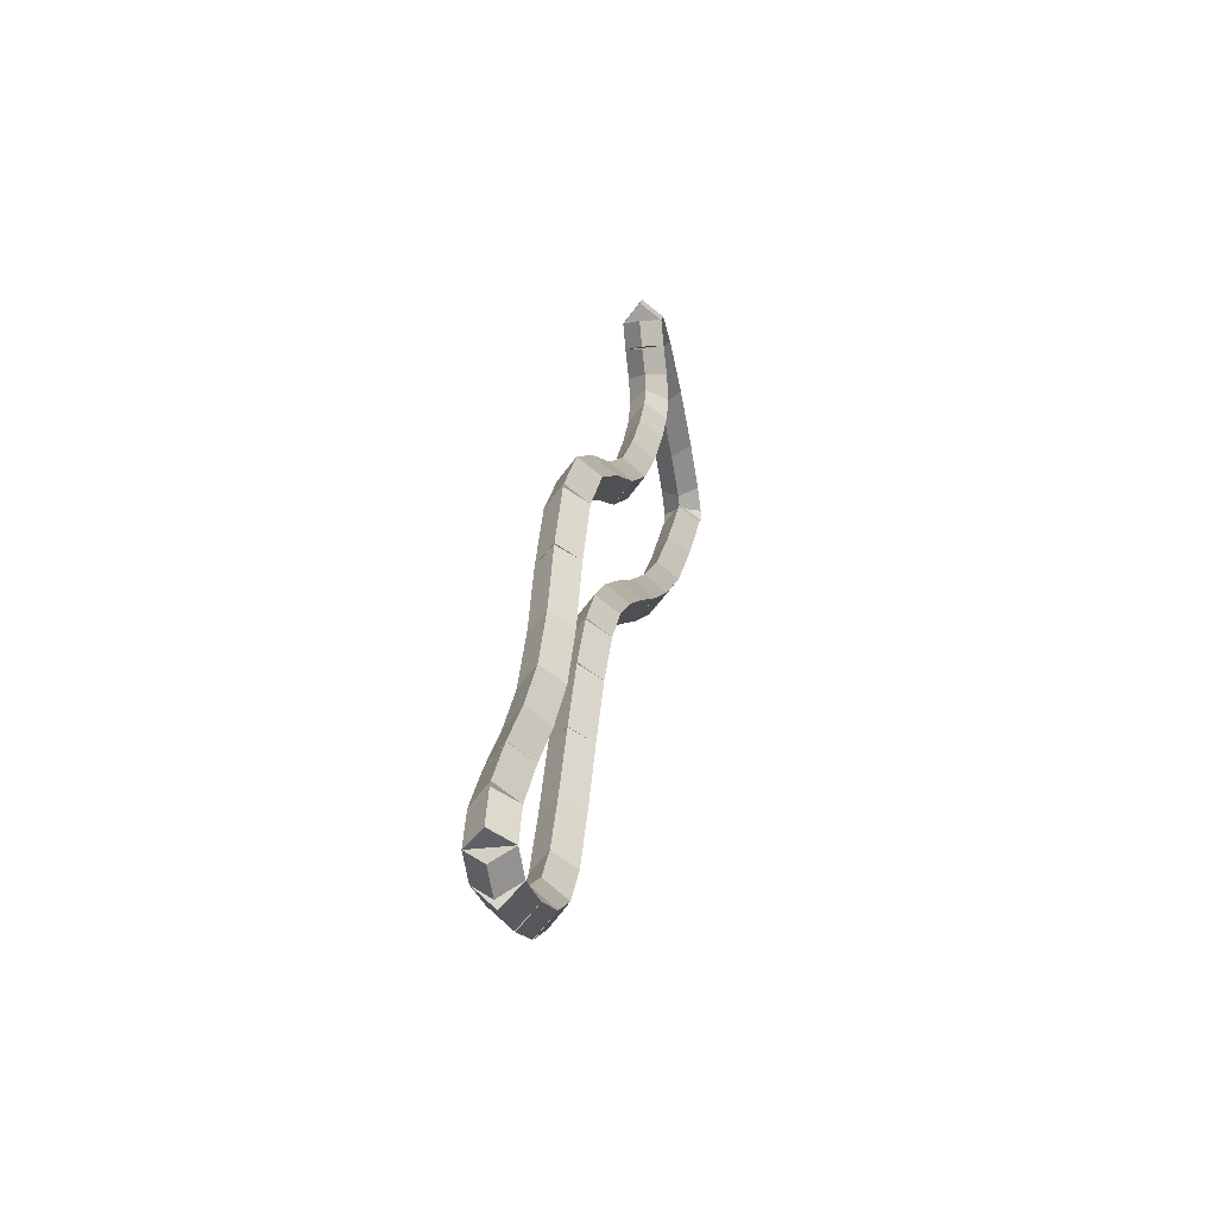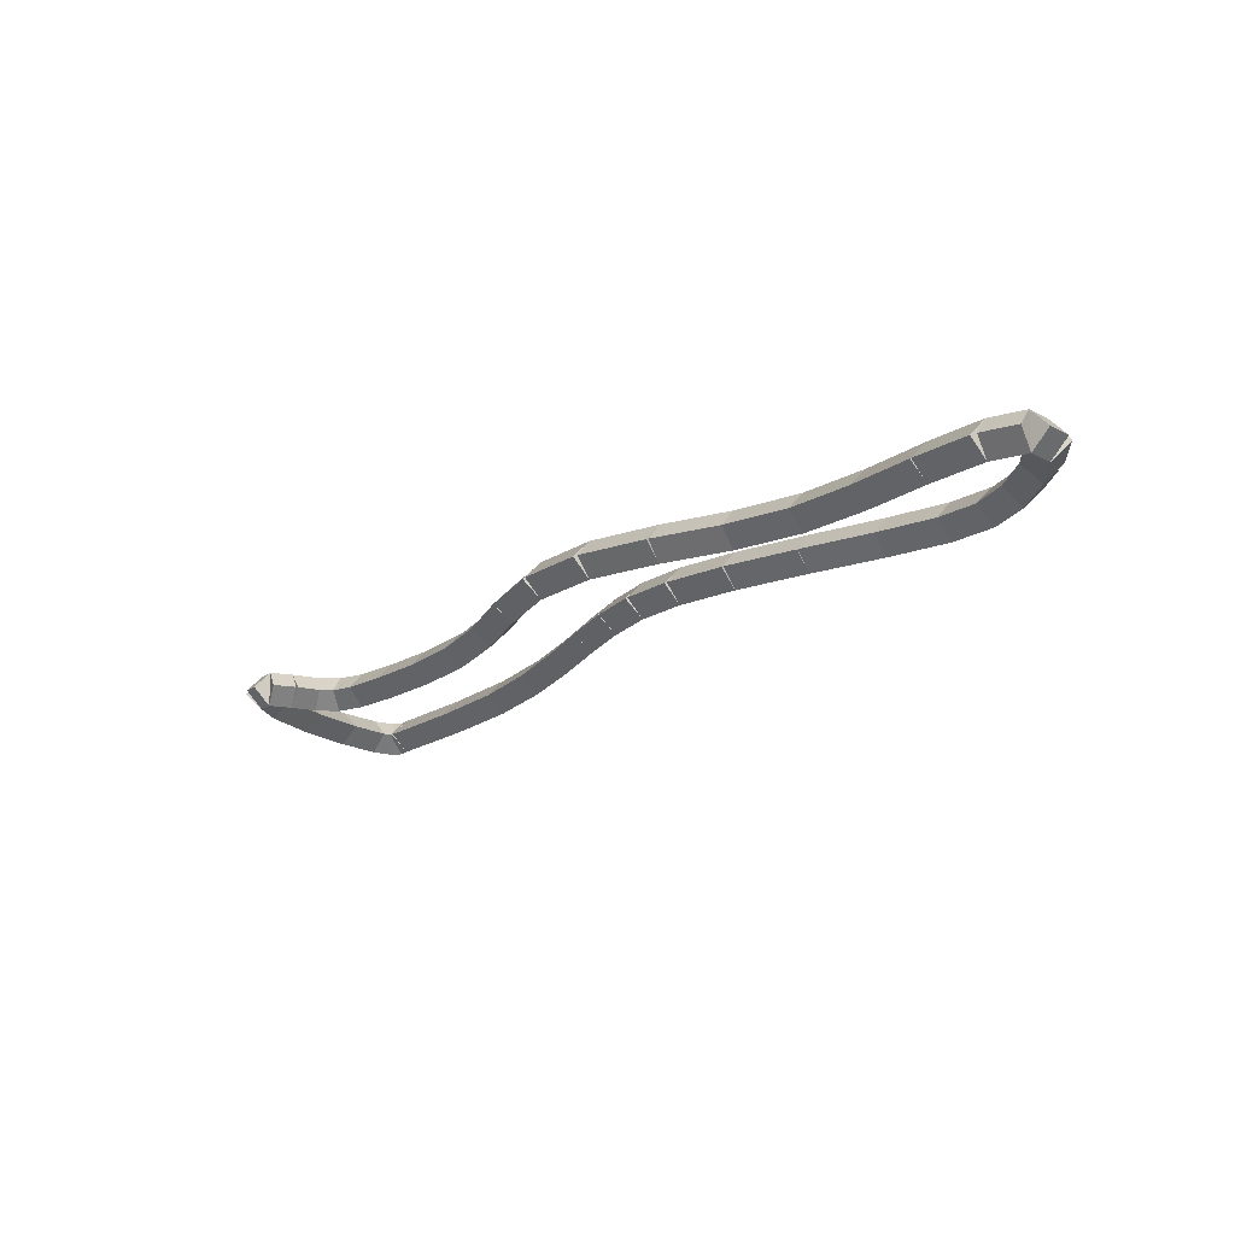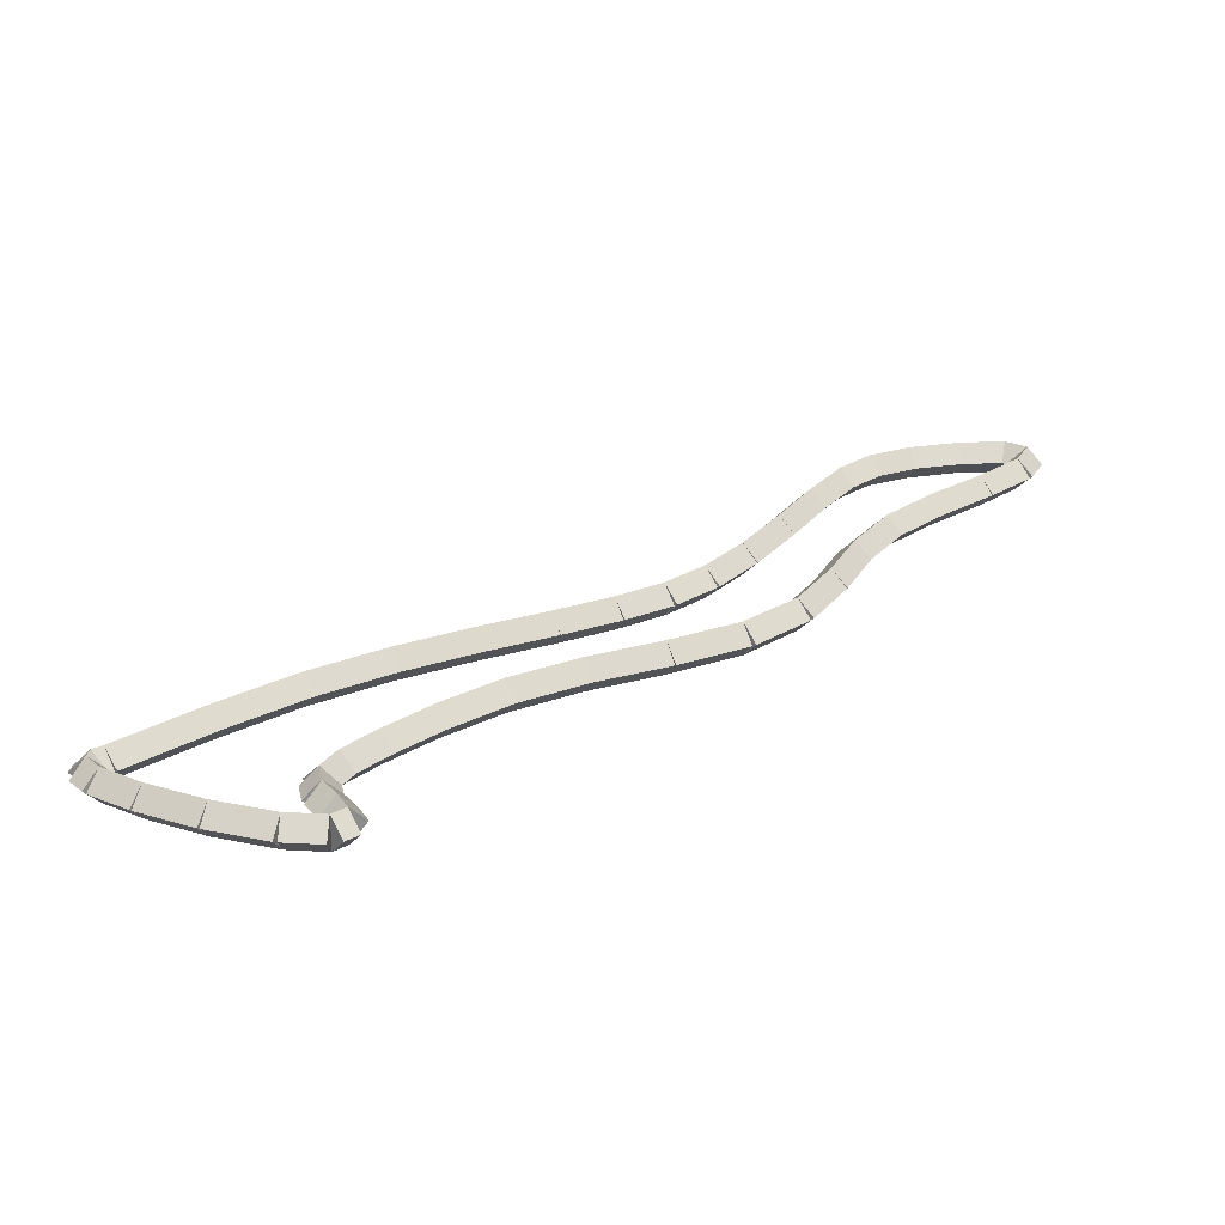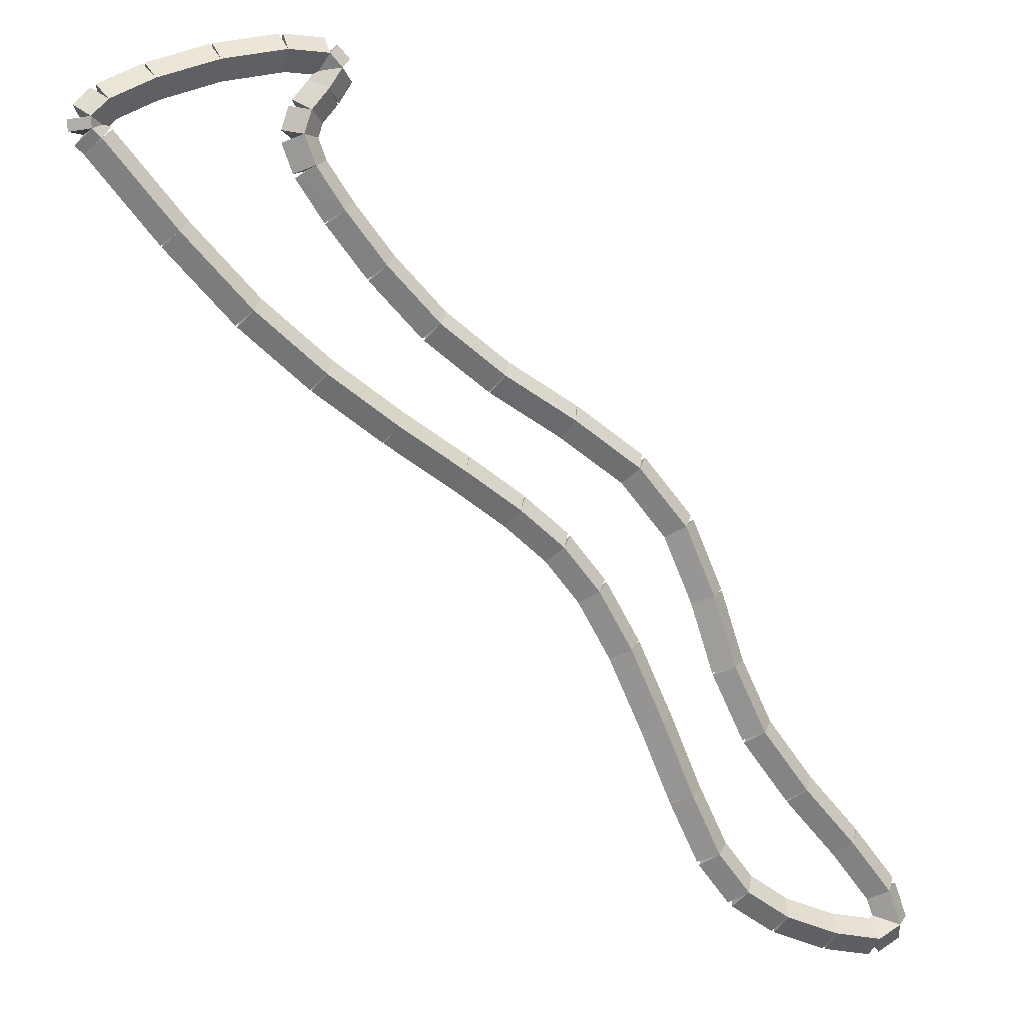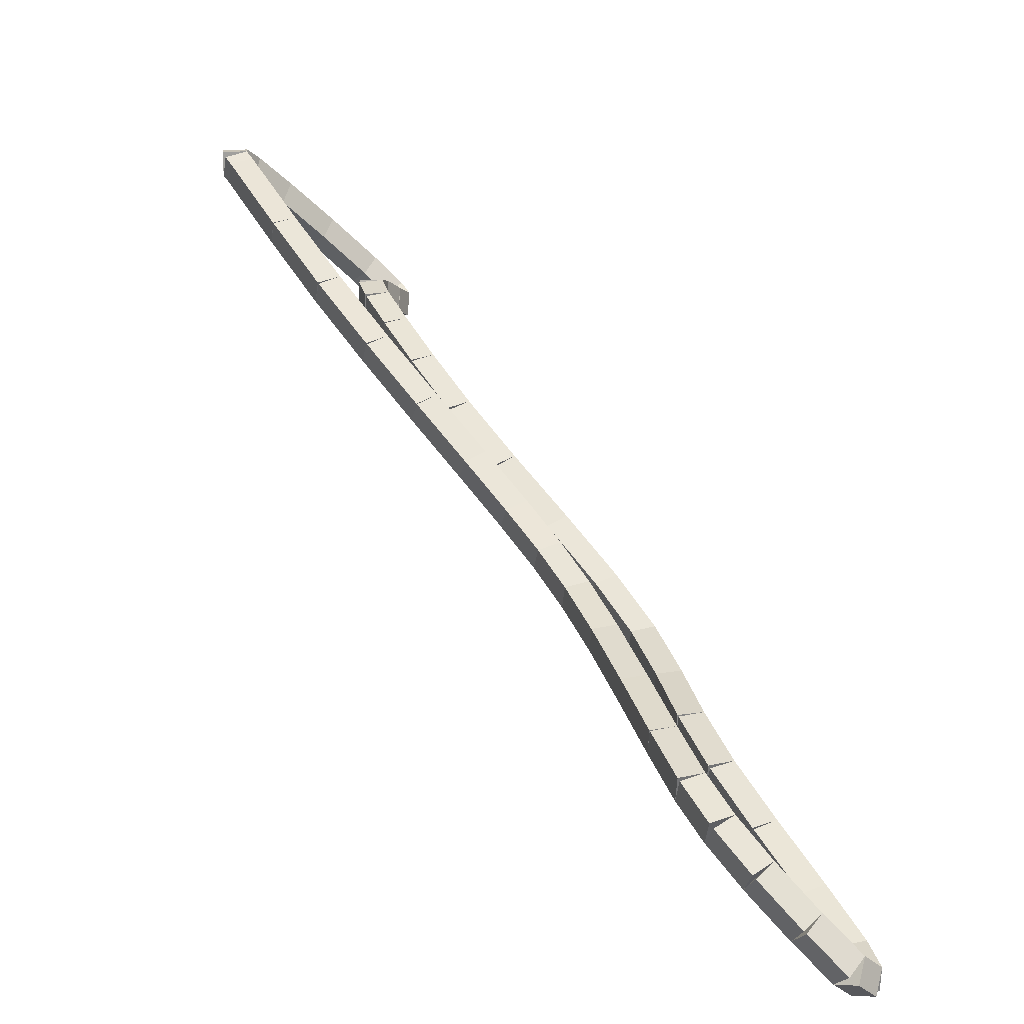
<metadata>
{"format":"obj","ext":"obj","renderer":"f3d","projection":"perspective","resolution":1024,"background":"white","views":[{"elev":-30.6,"azim":-79.8,"up":"+Y"},{"elev":-16.8,"azim":-77.7,"up":"+Z"},{"elev":26.3,"azim":-174.5,"up":"+Z"},{"elev":-1.7,"azim":158.5,"up":"+Y"},{"elev":-74.5,"azim":135.4,"up":"+Y"}]}
</metadata>
<code>
g name
v 14.68 14.38 28.3
v 14.6 14.45 28.4
v 14.53 14.51 28.3
v 14.6 14.45 28.2
v 15.07 14.83 28.3
v 15 14.89 28.4
v 14.93 14.96 28.3
v 15 14.89 28.2
f 1 2 3 4
f 6 2 1 5
f 5 1 4 8
f 6 5 8 7
f 8 4 3 7
f 7 3 2 6
g name
v 14.21 14.06 28.4
v 14.14 14.13 28.3
v 14.21 14.06 28.2
v 14.28 13.99 28.3
v 14.6 14.45 28.4
v 14.53 14.52 28.3
v 14.6 14.45 28.2
v 14.67 14.38 28.3
f 9 10 11 12
f 14 10 9 13
f 13 9 12 16
f 14 13 16 15
f 16 12 11 15
f 15 11 10 14
g name
v 13.82 13.75 28.4
v 13.76 13.83 28.3
v 13.82 13.75 28.2
v 13.88 13.67 28.3
v 14.21 14.06 28.4
v 14.15 14.14 28.3
v 14.21 14.06 28.2
v 14.28 13.98 28.3
f 17 18 19 20
f 22 18 17 21
f 21 17 20 24
f 22 21 24 23
f 24 20 19 23
f 23 19 18 22
g name
v 13.43 13.49 28.4
v 13.38 13.57 28.3
v 13.43 13.49 28.2
v 13.49 13.41 28.3
v 13.82 13.75 28.4
v 13.77 13.83 28.3
v 13.82 13.75 28.2
v 13.88 13.67 28.3
f 25 26 27 28
f 30 26 25 29
f 29 25 28 32
f 30 29 32 31
f 32 28 27 31
f 31 27 26 30
g name
v 13.06 13.26 28.4
v 13.01 13.34 28.3
v 13.06 13.26 28.2
v 13.11 13.17 28.3
v 13.43 13.49 28.4
v 13.38 13.57 28.3
v 13.43 13.49 28.2
v 13.48 13.4 28.3
f 33 34 35 36
f 38 34 33 37
f 37 33 36 40
f 38 37 40 39
f 40 36 35 39
f 39 35 34 38
g name
v 12.75 13.06 28.4
v 12.69 13.14 28.3
v 12.75 13.06 28.2
v 12.8 12.97 28.3
v 13.06 13.26 28.4
v 13 13.34 28.3
v 13.06 13.26 28.2
v 13.11 13.18 28.3
f 41 42 43 44
f 46 42 41 45
f 45 41 44 48
f 46 45 48 47
f 48 44 43 47
f 47 43 42 46
g name
v 12.5 12.86 28.4
v 12.43 12.94 28.3
v 12.5 12.86 28.2
v 12.56 12.78 28.3
v 12.75 13.06 28.4
v 12.68 13.13 28.3
v 12.75 13.06 28.2
v 12.81 12.98 28.3
f 49 50 51 52
f 54 50 49 53
f 53 49 52 56
f 54 53 56 55
f 56 52 51 55
f 55 51 50 54
g name
v 12.29 12.63 28.4
v 12.22 12.69 28.3
v 12.29 12.63 28.2
v 12.37 12.56 28.3
v 12.5 12.86 28.4
v 12.42 12.93 28.3
v 12.5 12.86 28.2
v 12.57 12.8 28.3
f 57 58 59 60
f 62 58 57 61
f 61 57 60 64
f 62 61 64 63
f 64 60 59 63
f 63 59 58 62
g name
v 12.1 12.31 28.4
v 12.02 12.36 28.3
v 12.1 12.31 28.2
v 12.19 12.26 28.3
v 12.29 12.63 28.4
v 12.21 12.68 28.3
v 12.29 12.63 28.2
v 12.38 12.57 28.3
f 65 66 67 68
f 70 66 65 69
f 69 65 68 72
f 70 69 72 71
f 72 68 67 71
f 71 67 66 70
g name
v 11.91 11.91 28.4
v 11.82 11.95 28.3
v 11.91 11.91 28.2
v 12.01 11.87 28.3
v 12.1 12.31 28.4
v 12.01 12.35 28.3
v 12.1 12.31 28.2
v 12.19 12.27 28.3
f 73 74 75 76
f 78 74 73 77
f 77 73 76 80
f 78 77 80 79
f 80 76 75 79
f 79 75 74 78
g name
v 11.74 11.51 28.4
v 11.65 11.55 28.3
v 11.74 11.51 28.2
v 11.83 11.47 28.3
v 11.91 11.91 28.4
v 11.82 11.95 28.3
v 11.91 11.91 28.2
v 12.01 11.87 28.3
f 81 82 83 84
f 86 82 81 85
f 85 81 84 88
f 86 85 88 87
f 88 84 83 87
f 87 83 82 86
g name
v 11.58 11.19 28.4
v 11.49 11.23 28.3
v 11.58 11.19 28.2
v 11.67 11.15 28.3
v 11.74 11.51 28.4
v 11.65 11.56 28.3
v 11.74 11.51 28.2
v 11.83 11.47 28.3
f 89 90 91 92
f 94 90 89 93
f 93 89 92 96
f 94 93 96 95
f 96 92 91 95
f 95 91 90 94
g name
v 11.4 10.98 28.4
v 11.33 11.04 28.3
v 11.4 10.98 28.2
v 11.48 10.91 28.3
v 11.58 11.19 28.4
v 11.5 11.25 28.3
v 11.58 11.19 28.2
v 11.66 11.13 28.3
f 97 98 99 100
f 102 98 97 101
f 101 97 100 104
f 102 101 104 103
f 104 100 99 103
f 103 99 98 102
g name
v 11.16 10.83 28.4
v 11.11 10.92 28.3
v 11.16 10.83 28.2
v 11.21 10.75 28.3
v 11.4 10.98 28.4
v 11.35 11.06 28.3
v 11.4 10.98 28.2
v 11.46 10.89 28.3
f 105 106 107 108
f 110 106 105 109
f 109 105 108 112
f 110 109 112 111
f 112 108 107 111
f 111 107 106 110
g name
v 10.86 10.73 28.4
v 10.83 10.82 28.3
v 10.86 10.73 28.2
v 10.89 10.63 28.3
v 11.16 10.83 28.4
v 11.13 10.93 28.3
v 11.16 10.83 28.2
v 11.2 10.74 28.3
f 113 114 115 116
f 118 114 113 117
f 117 113 116 120
f 118 117 120 119
f 120 116 115 119
f 119 115 114 118
g name
v 10.58 10.68 28.4
v 10.57 10.78 28.3
v 10.58 10.68 28.2
v 10.6 10.58 28.3
v 10.86 10.73 28.4
v 10.85 10.83 28.3
v 10.86 10.73 28.2
v 10.88 10.63 28.3
f 121 122 123 124
f 126 122 121 125
f 125 121 124 128
f 126 125 128 127
f 128 124 123 127
f 127 123 122 126
g name
v 10.45 10.75 28.4
v 10.5 10.84 28.3
v 10.45 10.75 28.2
v 10.41 10.67 28.3
v 10.58 10.68 28.4
v 10.63 10.77 28.3
v 10.58 10.68 28.2
v 10.54 10.6 28.3
f 129 130 131 132
f 134 130 129 133
f 133 129 132 136
f 134 133 136 135
f 136 132 131 135
f 135 131 130 134
g name
v 10.52 10.94 28.4
v 10.62 10.91 28.3
v 10.52 10.94 28.2
v 10.43 10.98 28.3
v 10.45 10.75 28.4
v 10.55 10.72 28.3
v 10.45 10.75 28.2
v 10.36 10.79 28.3
f 137 138 139 140
f 142 138 137 141
f 141 137 140 144
f 142 141 144 143
f 144 140 139 143
f 143 139 138 142
g name
v 10.75 11.22 28.4
v 10.83 11.16 28.3
v 10.75 11.22 28.2
v 10.68 11.28 28.3
v 10.52 10.94 28.4
v 10.6 10.88 28.3
v 10.52 10.94 28.2
v 10.44 11.01 28.3
f 145 146 147 148
f 150 146 145 149
f 149 145 148 152
f 150 149 152 151
f 152 148 147 151
f 151 147 146 150
g name
v 11.04 11.53 28.4
v 11.11 11.46 28.3
v 11.04 11.53 28.2
v 10.97 11.59 28.3
v 10.75 11.22 28.4
v 10.82 11.15 28.3
v 10.75 11.22 28.2
v 10.68 11.29 28.3
f 153 154 155 156
f 158 154 153 157
f 157 153 156 160
f 158 157 160 159
f 160 156 155 159
f 159 155 154 158
g name
v 11.3 11.85 28.4
v 11.38 11.79 28.3
v 11.3 11.85 28.2
v 11.22 11.91 28.3
v 11.04 11.53 28.4
v 11.12 11.46 28.3
v 11.04 11.53 28.2
v 10.96 11.59 28.3
f 161 162 163 164
f 166 162 161 165
f 165 161 164 168
f 166 165 168 167
f 168 164 163 167
f 167 163 162 166
g name
v 11.48 12.21 28.4
v 11.57 12.17 28.3
v 11.48 12.21 28.2
v 11.39 12.25 28.3
v 11.3 11.85 28.4
v 11.39 11.81 28.3
v 11.3 11.85 28.2
v 11.21 11.89 28.3
f 169 170 171 172
f 174 170 169 173
f 173 169 172 176
f 174 173 176 175
f 176 172 171 175
f 175 171 170 174
g name
v 11.61 12.6 28.4
v 11.7 12.57 28.3
v 11.61 12.6 28.2
v 11.51 12.63 28.3
v 11.48 12.21 28.4
v 11.57 12.18 28.3
v 11.48 12.21 28.2
v 11.38 12.24 28.3
f 177 178 179 180
f 182 178 177 181
f 181 177 180 184
f 182 181 184 183
f 184 180 179 183
f 183 179 178 182
g name
v 11.78 12.98 28.4
v 11.87 12.94 28.3
v 11.78 12.98 28.2
v 11.69 13.02 28.3
v 11.61 12.6 28.4
v 11.7 12.56 28.3
v 11.61 12.6 28.2
v 11.52 12.64 28.3
f 185 186 187 188
f 190 186 185 189
f 189 185 188 192
f 190 189 192 191
f 192 188 187 191
f 191 187 186 190
g name
v 12.05 13.29 28.4
v 12.13 13.23 28.3
v 12.05 13.29 28.2
v 11.98 13.36 28.3
v 11.78 12.98 28.4
v 11.85 12.91 28.3
v 11.78 12.98 28.2
v 11.7 13.04 28.3
f 193 194 195 196
f 198 194 193 197
f 197 193 196 200
f 198 197 200 199
f 200 196 195 199
f 199 195 194 198
g name
v 12.43 13.54 28.4
v 12.49 13.46 28.3
v 12.43 13.54 28.2
v 12.38 13.63 28.3
v 12.05 13.29 28.4
v 12.11 13.21 28.3
v 12.05 13.29 28.2
v 12 13.38 28.3
f 201 202 203 204
f 206 202 201 205
f 205 201 204 208
f 206 205 208 207
f 208 204 203 207
f 207 203 202 206
g name
v 12.84 13.77 28.4
v 12.89 13.68 28.3
v 12.84 13.77 28.2
v 12.79 13.86 28.3
v 12.43 13.54 28.4
v 12.48 13.46 28.3
v 12.43 13.54 28.2
v 12.38 13.63 28.3
f 209 210 211 212
f 214 210 209 213
f 213 209 212 216
f 214 213 216 215
f 216 212 211 215
f 215 211 210 214
g name
v 13.2 14.03 28.4
v 13.26 13.95 28.3
v 13.2 14.03 28.2
v 13.14 14.11 28.3
v 12.84 13.77 28.4
v 12.89 13.69 28.3
v 12.84 13.77 28.2
v 12.78 13.85 28.3
f 217 218 219 220
f 222 218 217 221
f 221 217 220 224
f 222 221 224 223
f 224 220 219 223
f 223 219 218 222
g name
v 13.5 14.32 28.4
v 13.57 14.25 28.3
v 13.5 14.32 28.2
v 13.43 14.4 28.3
v 13.2 14.03 28.4
v 13.27 13.96 28.3
v 13.2 14.03 28.2
v 13.13 14.1 28.3
f 225 226 227 228
f 230 226 225 229
f 229 225 228 232
f 230 229 232 231
f 232 228 227 231
f 231 227 226 230
g name
v 13.73 14.6 28.4
v 13.8 14.54 28.3
v 13.73 14.6 28.2
v 13.65 14.67 28.3
v 13.5 14.32 28.4
v 13.57 14.26 28.3
v 13.5 14.32 28.2
v 13.42 14.39 28.3
f 233 234 235 236
f 238 234 233 237
f 237 233 236 240
f 238 237 240 239
f 240 236 235 239
f 239 235 234 238
g name
v 13.89 14.83 28.4
v 13.97 14.77 28.3
v 13.89 14.83 28.2
v 13.8 14.88 28.3
v 13.73 14.6 28.4
v 13.81 14.54 28.3
v 13.73 14.6 28.2
v 13.64 14.66 28.3
f 241 242 243 244
f 246 242 241 245
f 245 241 244 248
f 246 245 248 247
f 248 244 243 247
f 247 243 242 246
g name
v 13.95 14.99 28.4
v 14.04 14.95 28.3
v 13.95 14.99 28.2
v 13.85 15.02 28.3
v 13.89 14.83 28.4
v 13.98 14.79 28.3
v 13.89 14.83 28.2
v 13.79 14.86 28.3
f 249 250 251 252
f 254 250 249 253
f 253 249 252 256
f 254 253 256 255
f 256 252 251 255
f 255 251 250 254
g name
v 13.91 15.11 28.4
v 14 15.14 28.3
v 13.91 15.11 28.2
v 13.81 15.09 28.3
v 13.95 14.99 28.4
v 14.04 15.02 28.3
v 13.95 14.99 28.2
v 13.85 14.96 28.3
f 257 258 259 260
f 262 258 257 261
f 261 257 260 264
f 262 261 264 263
f 264 260 259 263
f 263 259 258 262
g name
v 13.81 15.23 28.4
v 13.89 15.3 28.3
v 13.81 15.23 28.2
v 13.74 15.17 28.3
v 13.91 15.11 28.4
v 13.99 15.18 28.3
v 13.91 15.11 28.2
v 13.83 15.05 28.3
f 265 266 267 268
f 270 266 265 269
f 269 265 268 272
f 270 269 272 271
f 272 268 267 271
f 271 267 266 270
g name
v 13.74 15.35 28.4
v 13.83 15.4 28.3
v 13.74 15.35 28.2
v 13.66 15.29 28.3
v 13.81 15.23 28.4
v 13.9 15.29 28.3
v 13.81 15.23 28.2
v 13.73 15.18 28.3
f 273 274 275 276
f 278 274 273 277
f 277 273 276 280
f 278 277 280 279
f 280 276 275 279
f 279 275 274 278
g name
v 13.81 15.42 28.4
v 13.88 15.35 28.3
v 13.81 15.42 28.2
v 13.74 15.49 28.3
v 13.74 15.35 28.4
v 13.81 15.28 28.3
v 13.74 15.35 28.2
v 13.67 15.41 28.3
f 281 282 283 284
f 286 282 281 285
f 285 281 284 288
f 286 285 288 287
f 288 284 283 287
f 287 283 282 286
g name
v 14.04 15.42 28.4
v 14.04 15.32 28.3
v 14.04 15.42 28.2
v 14.03 15.52 28.3
v 13.81 15.42 28.4
v 13.81 15.32 28.3
v 13.81 15.42 28.2
v 13.81 15.52 28.3
f 289 290 291 292
f 294 290 289 293
f 293 289 292 296
f 294 293 296 295
f 296 292 291 295
f 295 291 290 294
g name
v 14.39 15.34 28.4
v 14.37 15.24 28.3
v 14.39 15.34 28.2
v 14.41 15.44 28.3
v 14.04 15.42 28.4
v 14.01 15.32 28.3
v 14.04 15.42 28.2
v 14.06 15.52 28.3
f 297 298 299 300
f 302 298 297 301
f 301 297 300 304
f 302 301 304 303
f 304 300 299 303
f 303 299 298 302
g name
v 14.73 15.22 28.4
v 14.69 15.12 28.3
v 14.73 15.22 28.2
v 14.76 15.31 28.3
v 14.39 15.34 28.4
v 14.36 15.25 28.3
v 14.39 15.34 28.2
v 14.42 15.43 28.3
f 305 306 307 308
f 310 306 305 309
f 309 305 308 312
f 310 309 312 311
f 312 308 307 311
f 311 307 306 310
g name
v 14.97 15.09 28.4
v 14.92 15.01 28.3
v 14.97 15.09 28.2
v 15.01 15.18 28.3
v 14.73 15.22 28.4
v 14.68 15.13 28.3
v 14.73 15.22 28.2
v 14.77 15.31 28.3
f 313 314 315 316
f 318 314 313 317
f 317 313 316 320
f 318 317 320 319
f 320 316 315 319
f 319 315 314 318
g name
v 15.06 15 28.4
v 14.99 14.93 28.3
v 15.06 15 28.2
v 15.13 15.07 28.3
v 14.97 15.09 28.4
v 14.89 15.02 28.3
v 14.97 15.09 28.2
v 15.04 15.16 28.3
f 321 322 323 324
f 326 322 321 325
f 325 321 324 328
f 326 325 328 327
f 328 324 323 327
f 327 323 322 326
g name
v 15.05 14.94 28.4
v 14.95 14.95 28.3
v 15.05 14.94 28.2
v 15.15 14.93 28.3
v 15.06 15 28.4
v 14.96 15.01 28.3
v 15.06 15 28.2
v 15.16 14.99 28.3
f 329 330 331 332
f 334 330 329 333
f 333 329 332 336
f 334 333 336 335
f 336 332 331 335
f 335 331 330 334
g name
v 15.07 14.82 28.3
v 15 14.89 28.4
v 14.93 14.97 28.3
v 15 14.89 28.2
v 15.12 14.86 28.3
v 15.05 14.94 28.4
v 14.99 15.01 28.3
v 15.05 14.94 28.2
f 337 338 339 340
f 342 338 337 341
f 341 337 340 344
f 342 341 344 343
f 344 340 339 343
f 343 339 338 342

</code>
